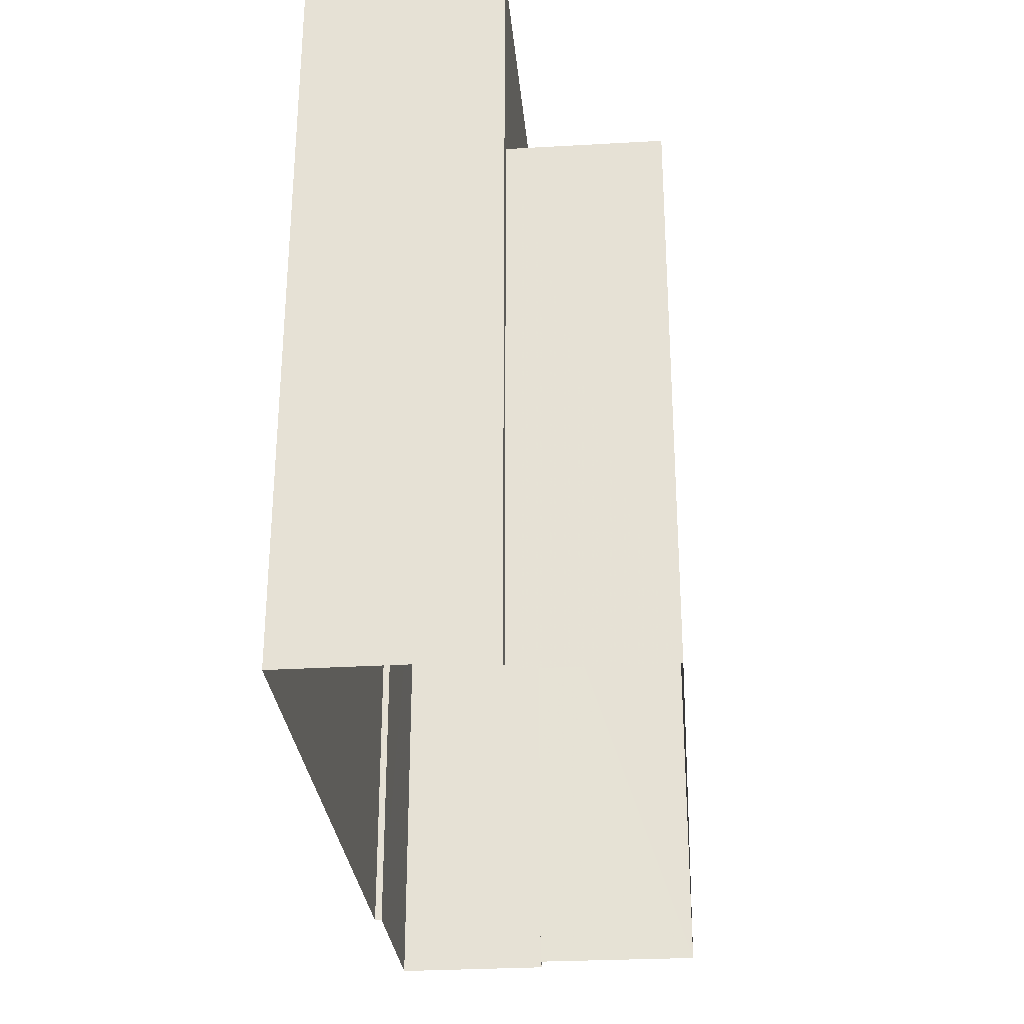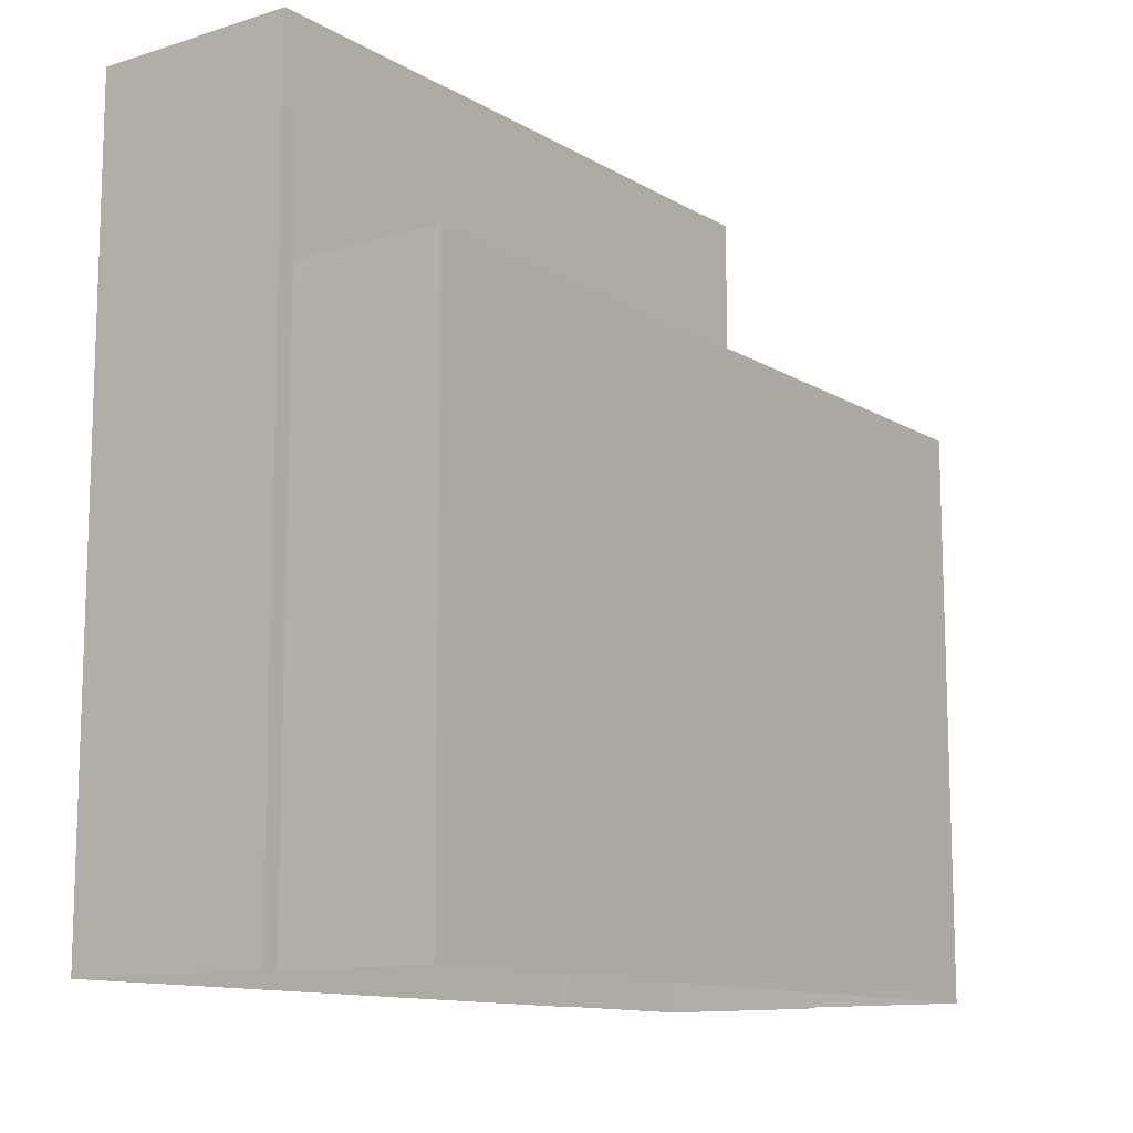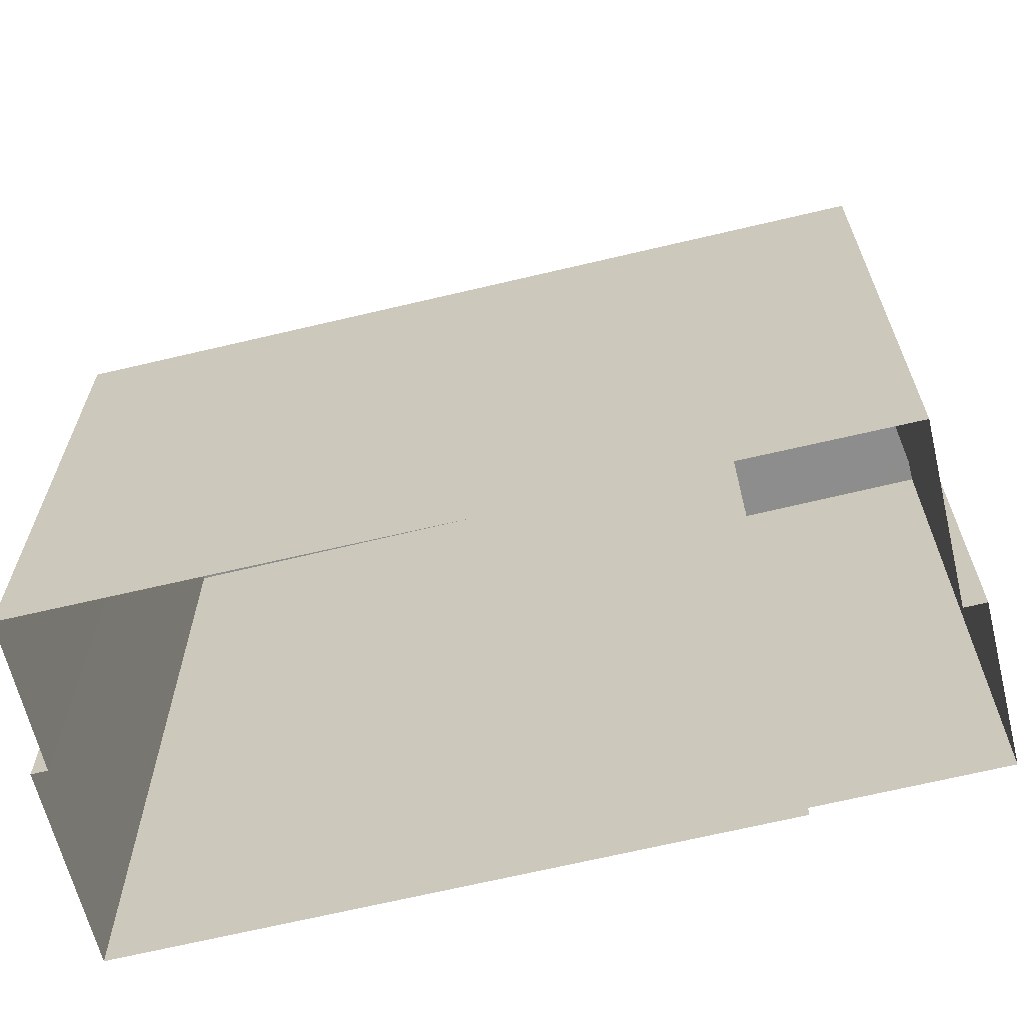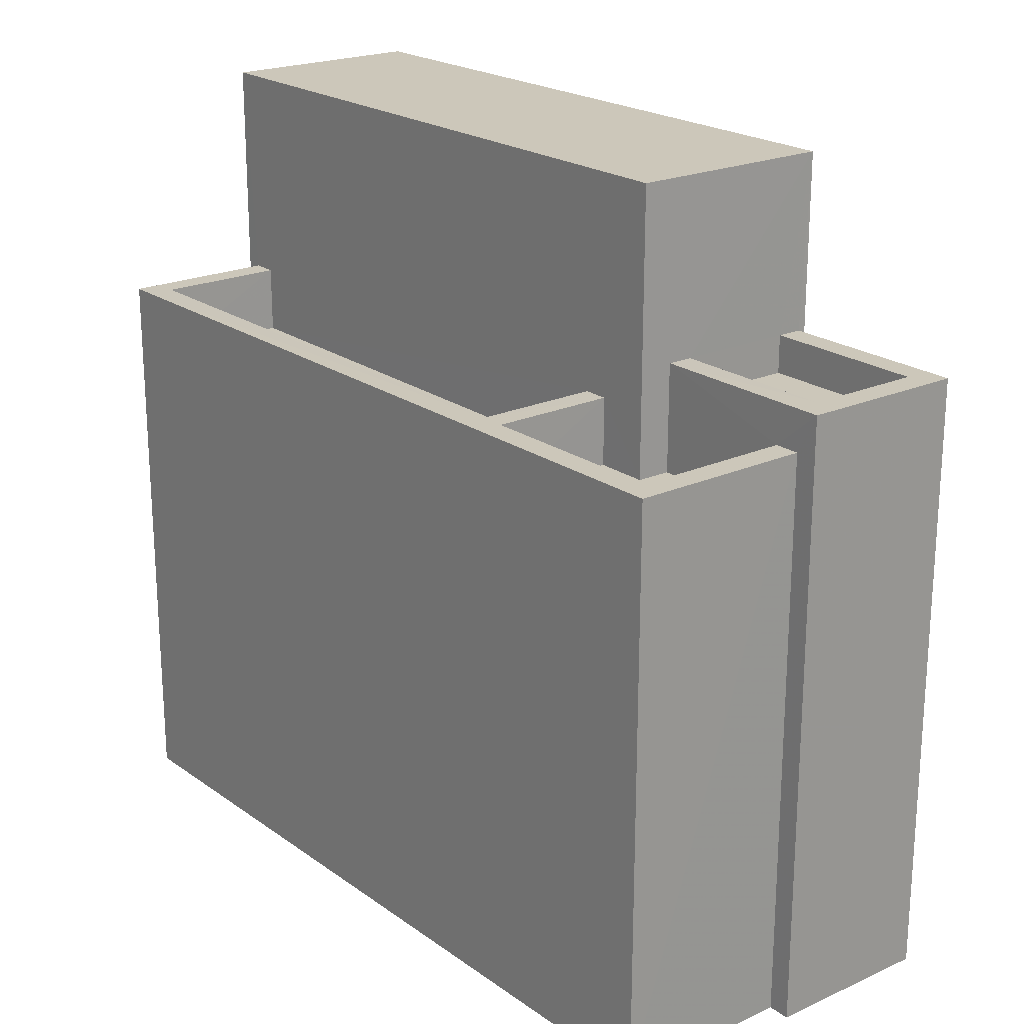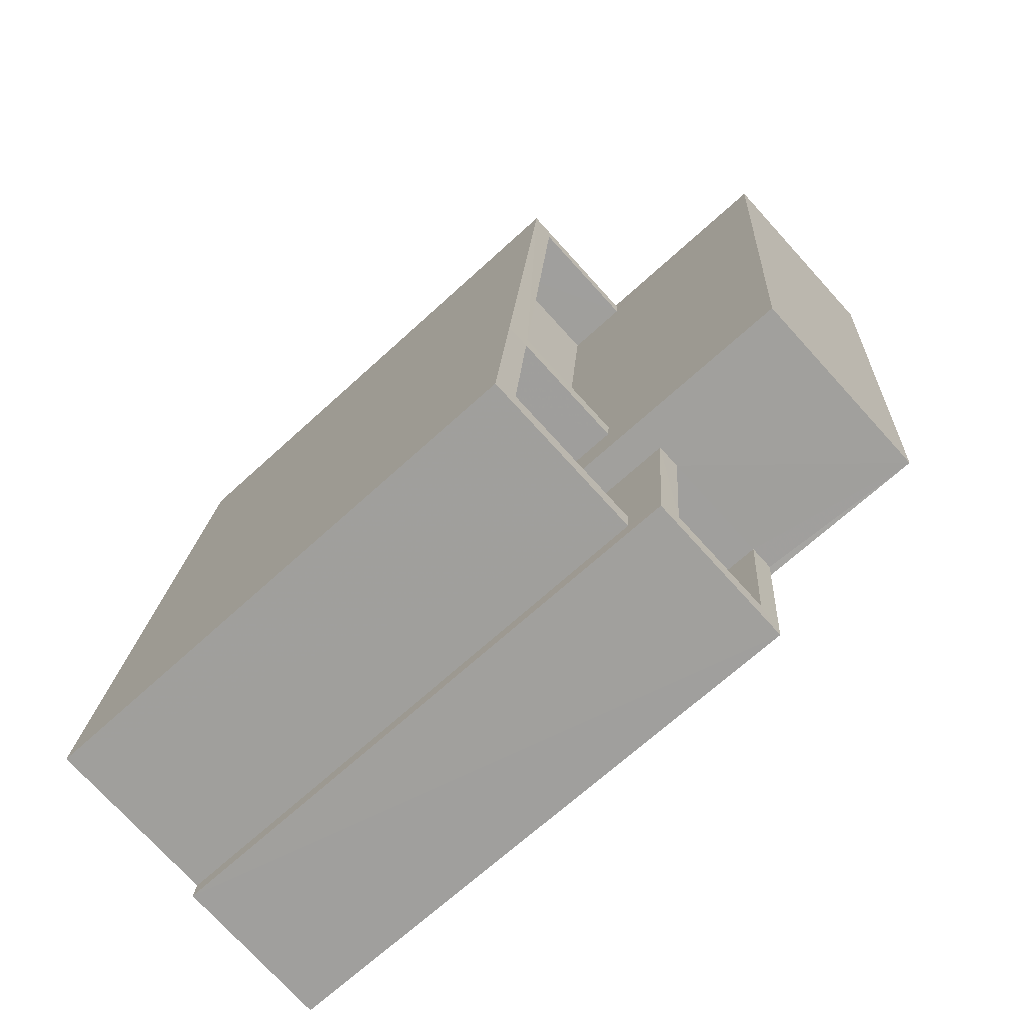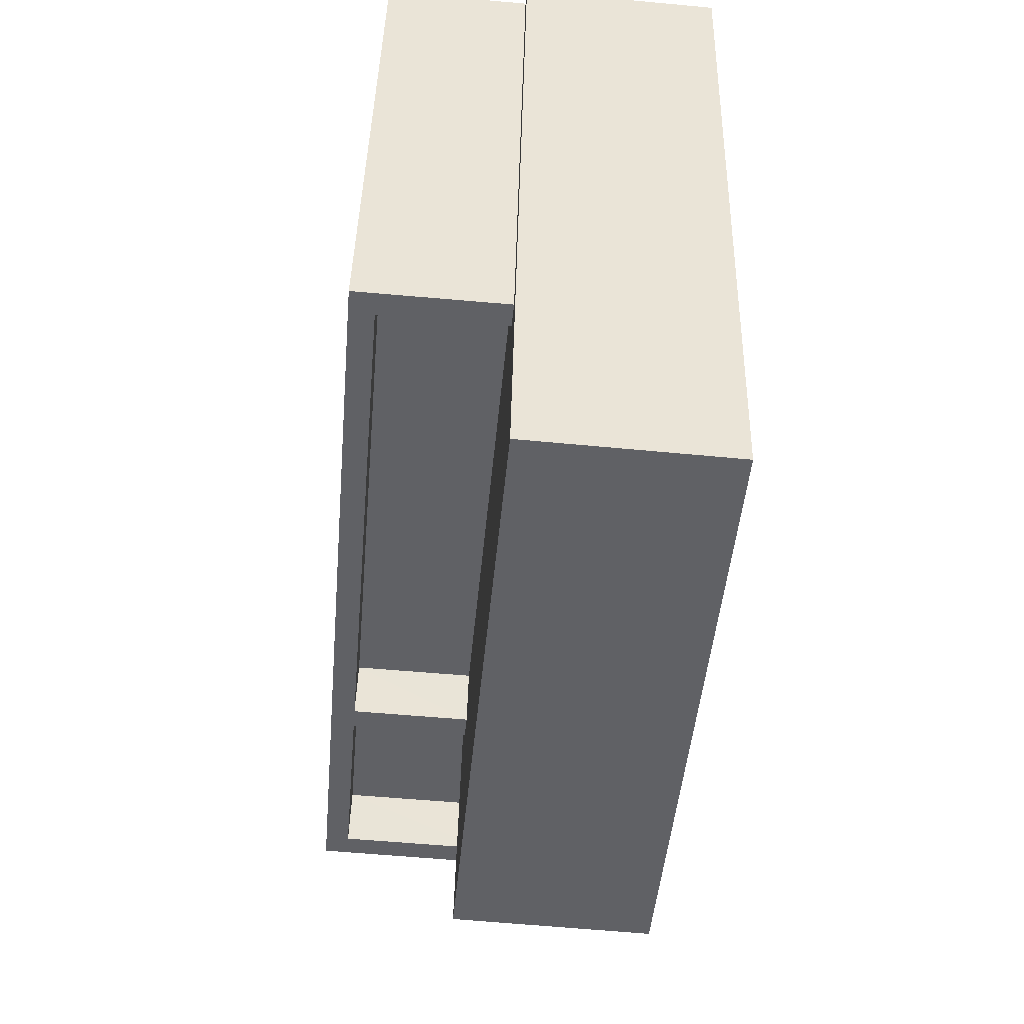
<metadata>
{"format":"obj","ext":"obj","renderer":"f3d","projection":"perspective","resolution":1024,"background":"white","views":[{"elev":60.6,"azim":-179.9,"up":"+Y"},{"elev":-12.0,"azim":-148.9,"up":"+Z"},{"elev":-64.6,"azim":-81.3,"up":"+Z"},{"elev":21.3,"azim":-43.7,"up":"+Z"},{"elev":-68.2,"azim":-47.4,"up":"+Y"},{"elev":41.9,"azim":1.4,"up":"+Y"}]}
</metadata>
<code>
v -9750 -3.694e+04 30.54
v -9749 -3.693e+04 30.54
v -9748 -3.693e+04 30.54
v -9748 -3.694e+04 30.53
v -9750 -3.694e+04 30.54
v -9748 -3.693e+04 30.54
v -9745 -3.693e+04 30.53
v -9746 -3.694e+04 30.53
v -9748 -3.694e+04 30.53
v -9746 -3.694e+04 30.53
v -9746 -3.694e+04 30.53
v -9746 -3.694e+04 37.35
v -9748 -3.694e+04 37.35
v -9746 -3.694e+04 37.35
v -9748 -3.694e+04 37.35
v -9746 -3.694e+04 37.8
v -9746 -3.694e+04 37.8
v -9746 -3.694e+04 37.8
v -9746 -3.694e+04 37.8
v -9748 -3.694e+04 37.8
v -9748 -3.694e+04 37.8
v -9748 -3.694e+04 37.8
v -9748 -3.694e+04 37.8
v -9745 -3.693e+04 39.87
v -9748 -3.694e+04 39.87
v -9746 -3.694e+04 39.87
v -9748 -3.693e+04 39.88
v -9748 -3.694e+04 36.52
v -9749 -3.693e+04 36.52
v -9750 -3.694e+04 36.52
v -9748 -3.693e+04 36.52
v -9748 -3.693e+04 37.32
v -9748 -3.693e+04 37.32
v -9749 -3.693e+04 37.32
v -9748 -3.694e+04 37.32
v -9748 -3.694e+04 37.32
v -9750 -3.694e+04 37.32
v -9749 -3.693e+04 37.32
v -9750 -3.694e+04 37.32
v -9750 -3.694e+04 37.32
v -9750 -3.694e+04 37.32
v -9748 -3.694e+04 37.32
v -9748 -3.694e+04 37.32
v -9750 -3.694e+04 37.32
v -9748 -3.694e+04 36.52
v -9750 -3.694e+04 36.52
v -9748 -3.694e+04 36.52
v -9748 -3.694e+04 36.52
v -9748 -3.694e+04 36.52
v -9750 -3.694e+04 36.52
f 1 2 3
f 4 5 1
f 3 6 7
f 8 9 4
f 10 11 7
f 8 4 11
f 1 3 11
f 4 1 11
f 11 3 7
f 12 13 14
f 12 15 13
f 16 17 18
f 18 19 16
f 19 18 20
f 21 22 23
f 20 22 21
f 18 22 20
f 24 25 26
f 24 27 25
f 28 29 30
f 28 31 29
f 32 33 34
f 35 36 37
f 33 38 34
f 39 35 37
f 40 38 41
f 42 43 40
f 39 37 41
f 34 38 40
f 42 40 44
f 37 44 41
f 44 40 41
f 45 46 47
f 48 47 49
f 49 47 50
f 47 46 50
f 15 22 13
f 15 23 22
f 12 14 18
f 17 12 18
f 18 14 13
f 22 18 13
f 11 19 8
f 11 16 19
f 19 9 8
f 19 20 9
f 36 21 48
f 21 36 20
f 20 35 9
f 49 36 48
f 9 35 4
f 36 35 20
f 11 10 16
f 48 21 47
f 47 21 25
f 10 26 16
f 23 26 25
f 15 12 17
f 16 26 17
f 23 15 17
f 23 25 21
f 26 23 17
f 3 33 6
f 27 6 33
f 27 43 25
f 47 42 45
f 25 42 47
f 43 31 28
f 43 42 25
f 43 32 31
f 27 33 32
f 43 27 32
f 6 24 7
f 6 27 24
f 26 10 7
f 24 26 7
f 2 33 3
f 2 38 33
f 2 41 38
f 2 1 41
f 46 45 42
f 44 46 42
f 43 30 40
f 43 28 30
f 40 30 29
f 34 40 29
f 32 34 29
f 31 32 29
f 35 39 5
f 4 35 5
f 39 41 1
f 5 39 1
f 36 50 37
f 36 49 50
f 37 50 46
f 44 37 46

</code>
